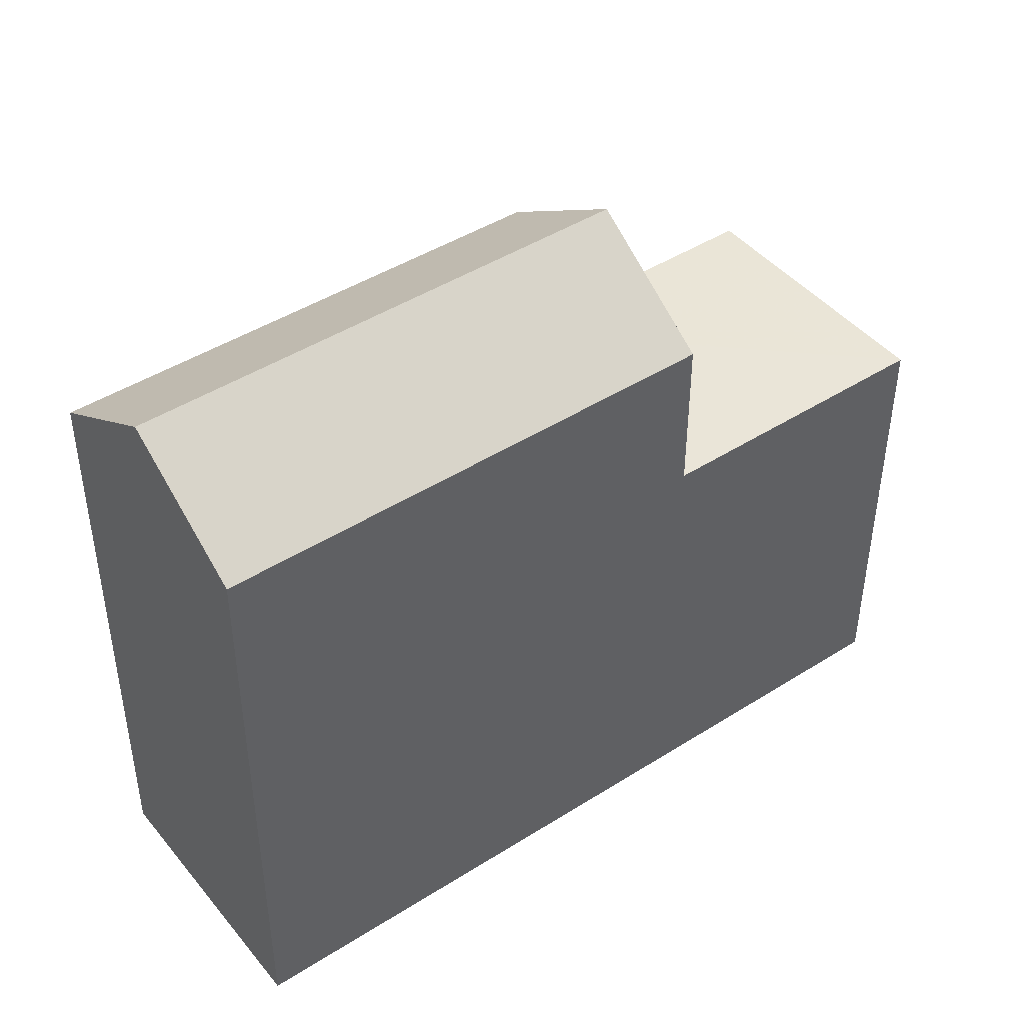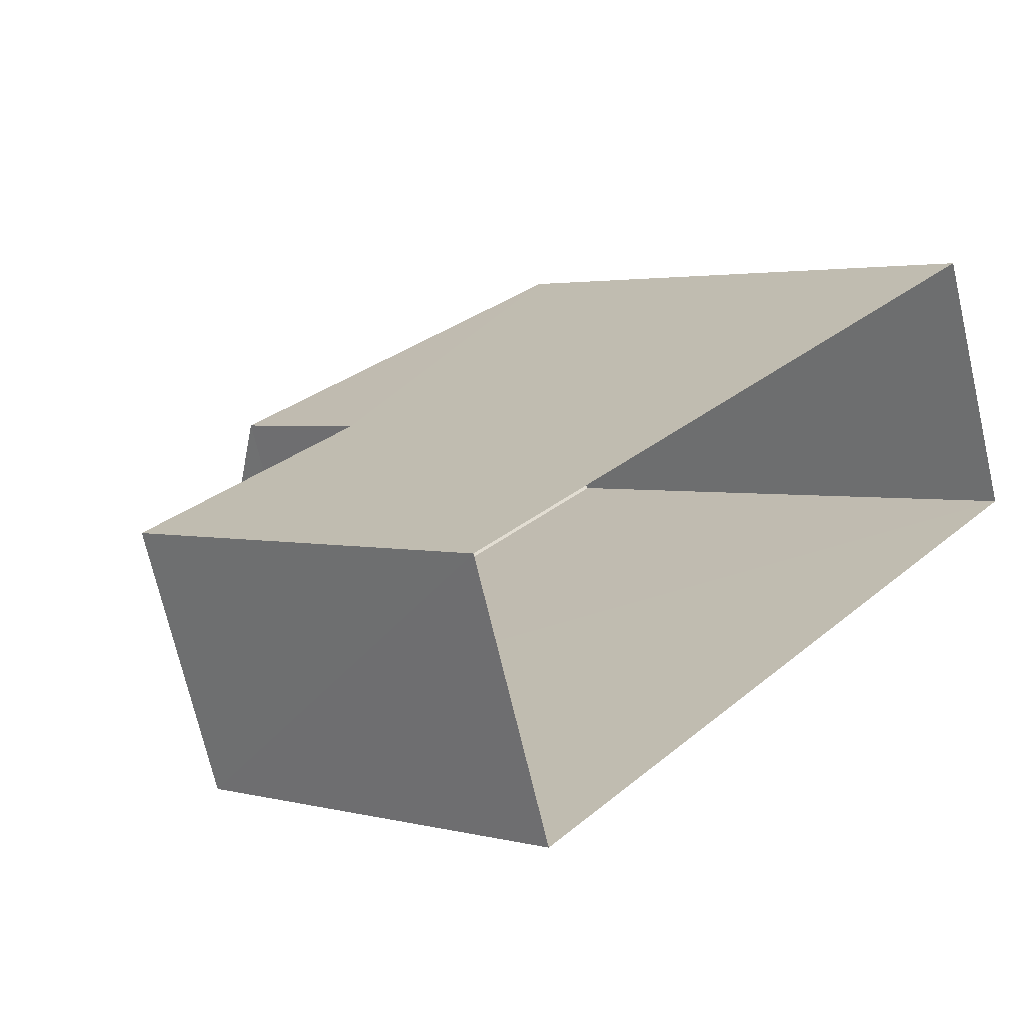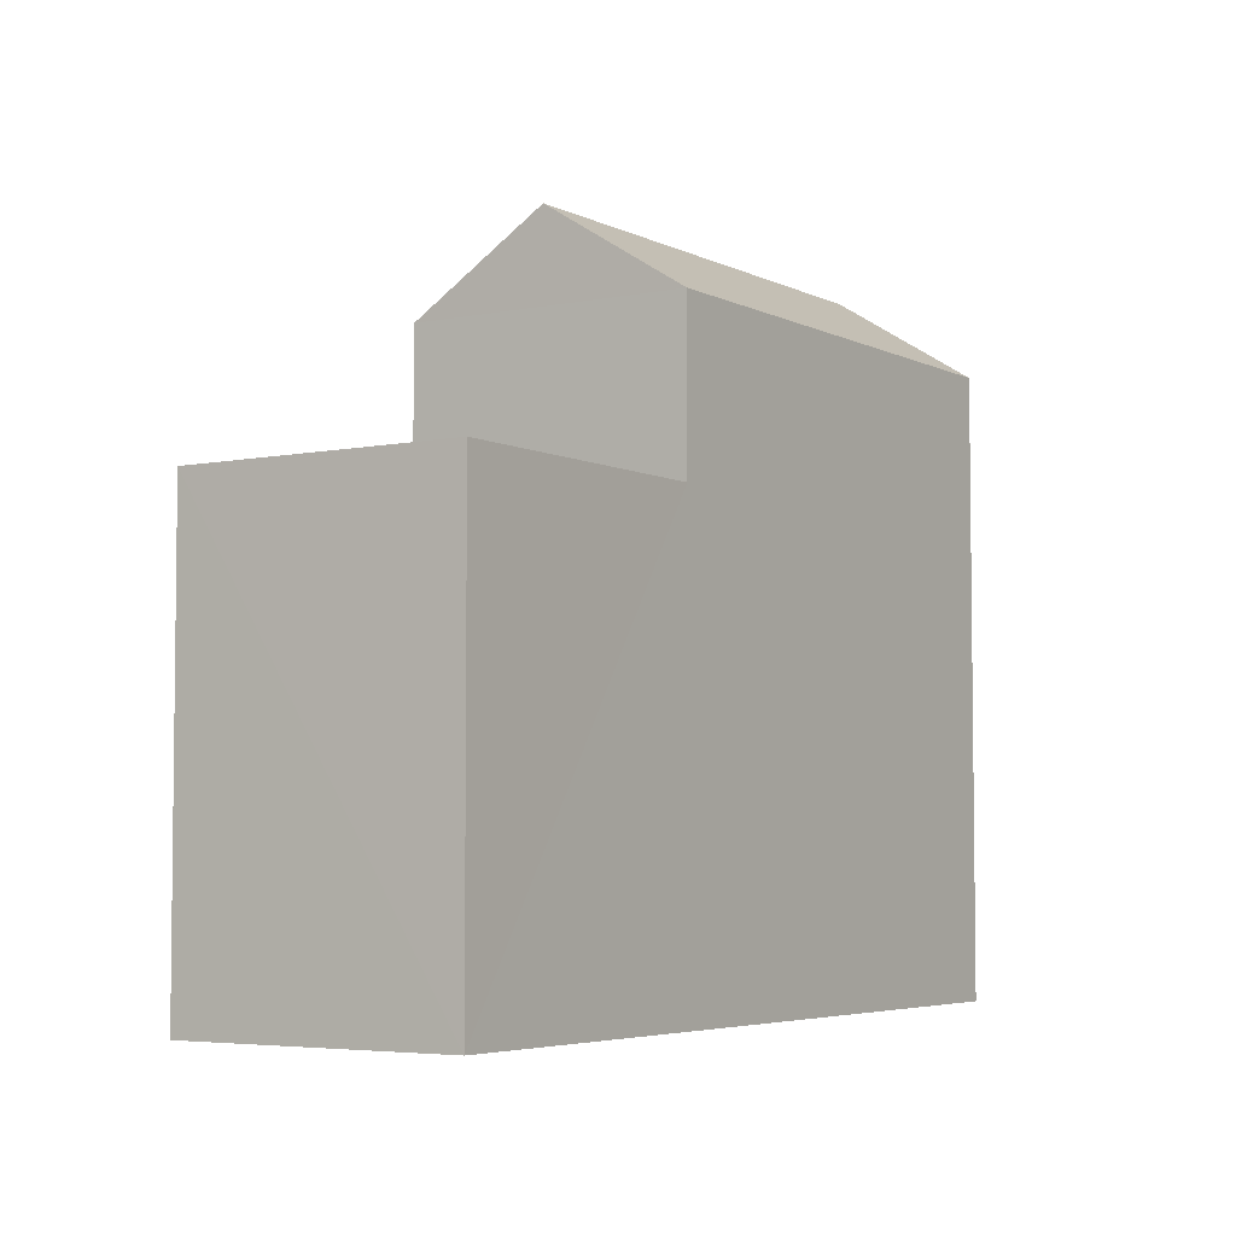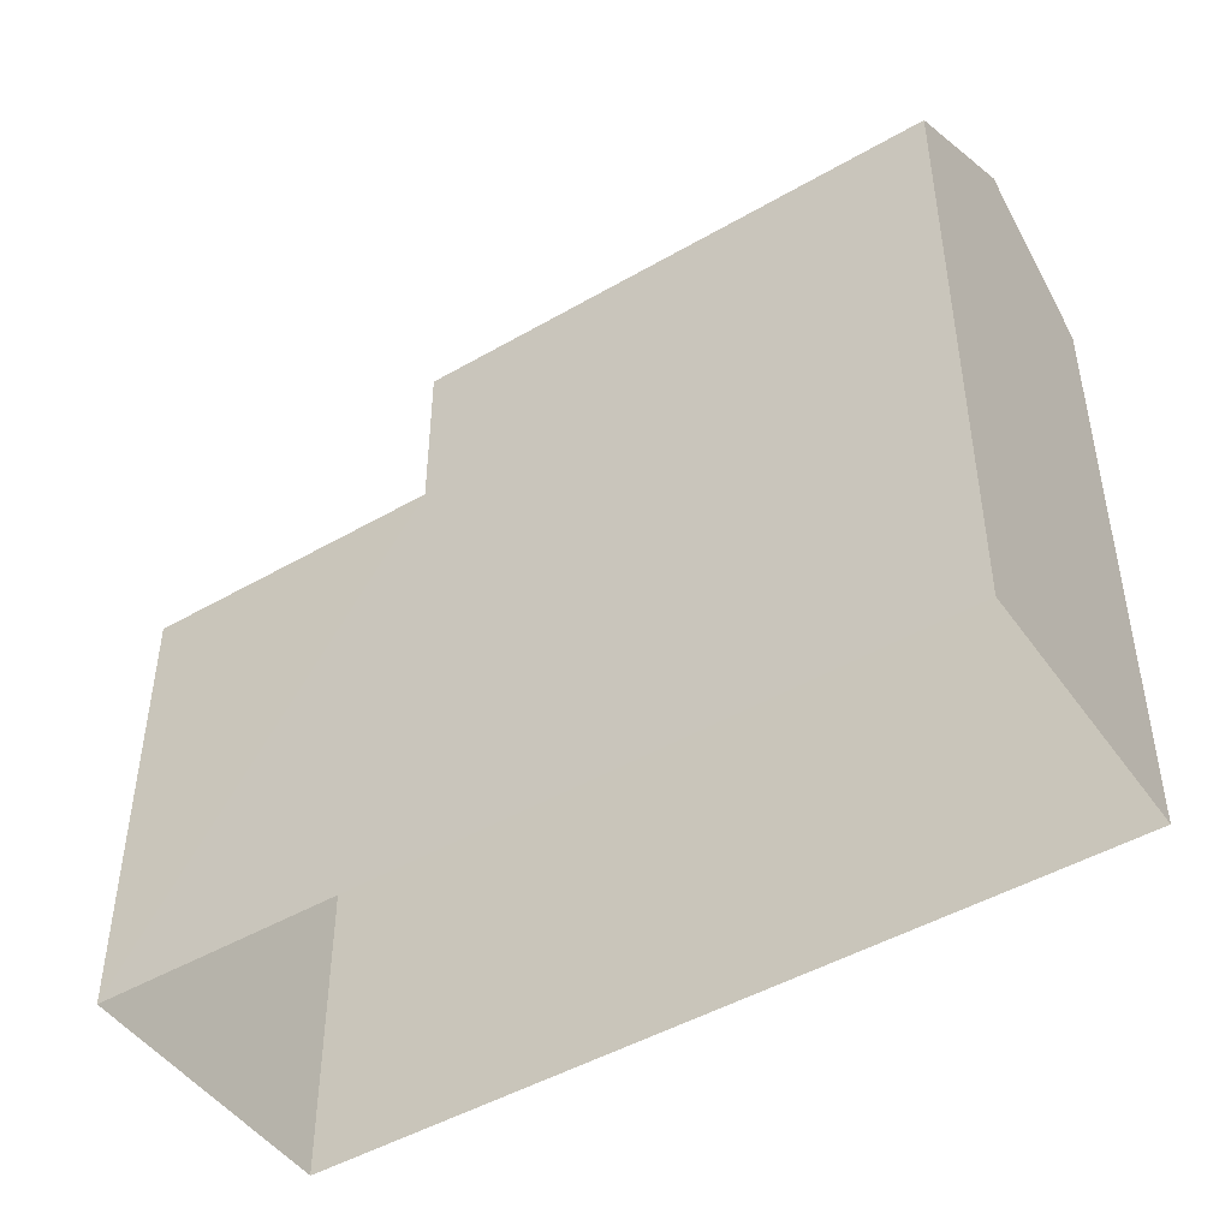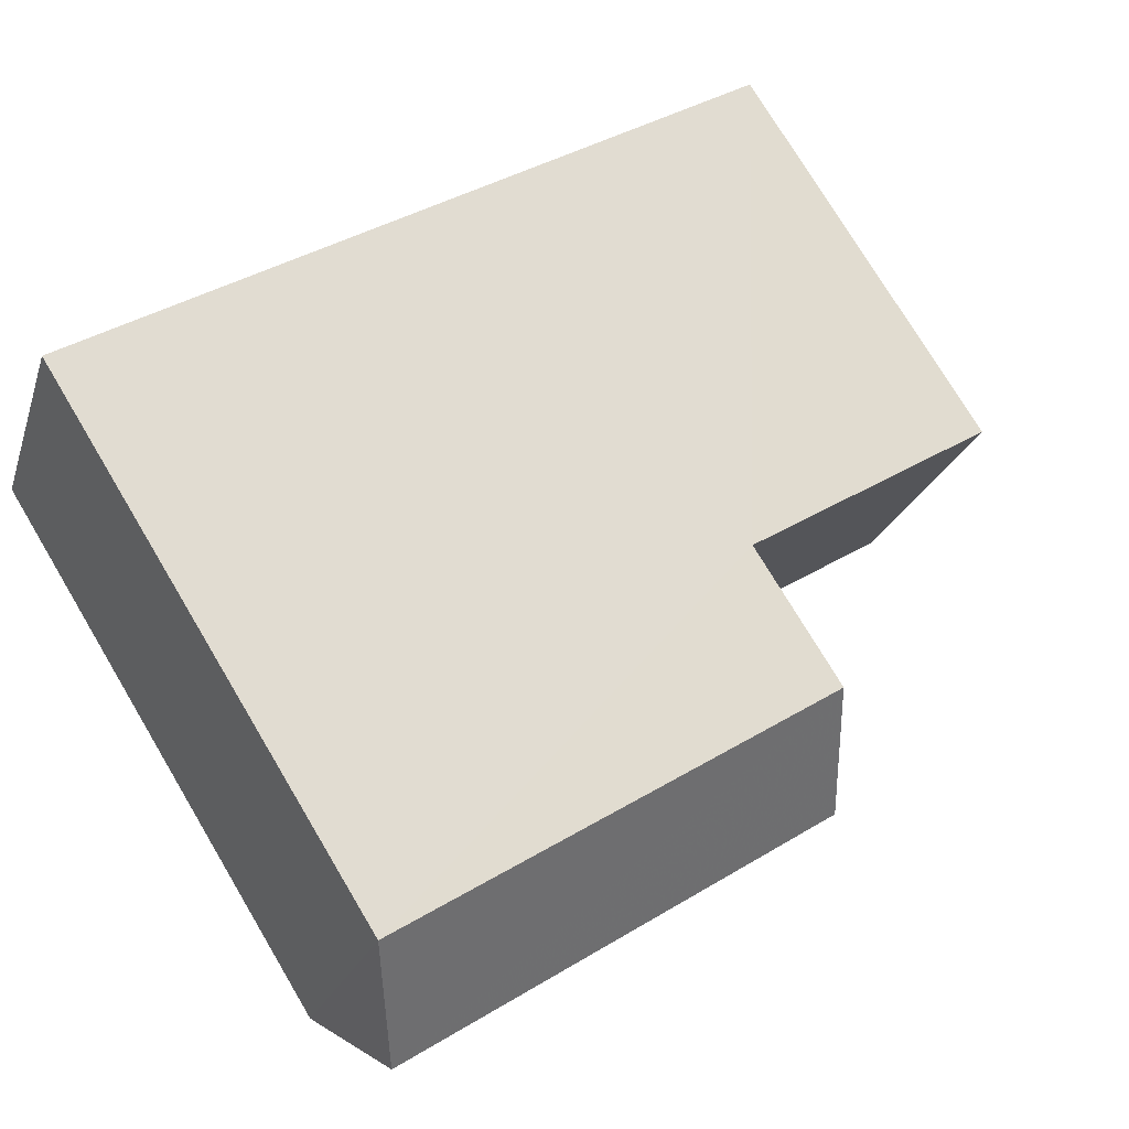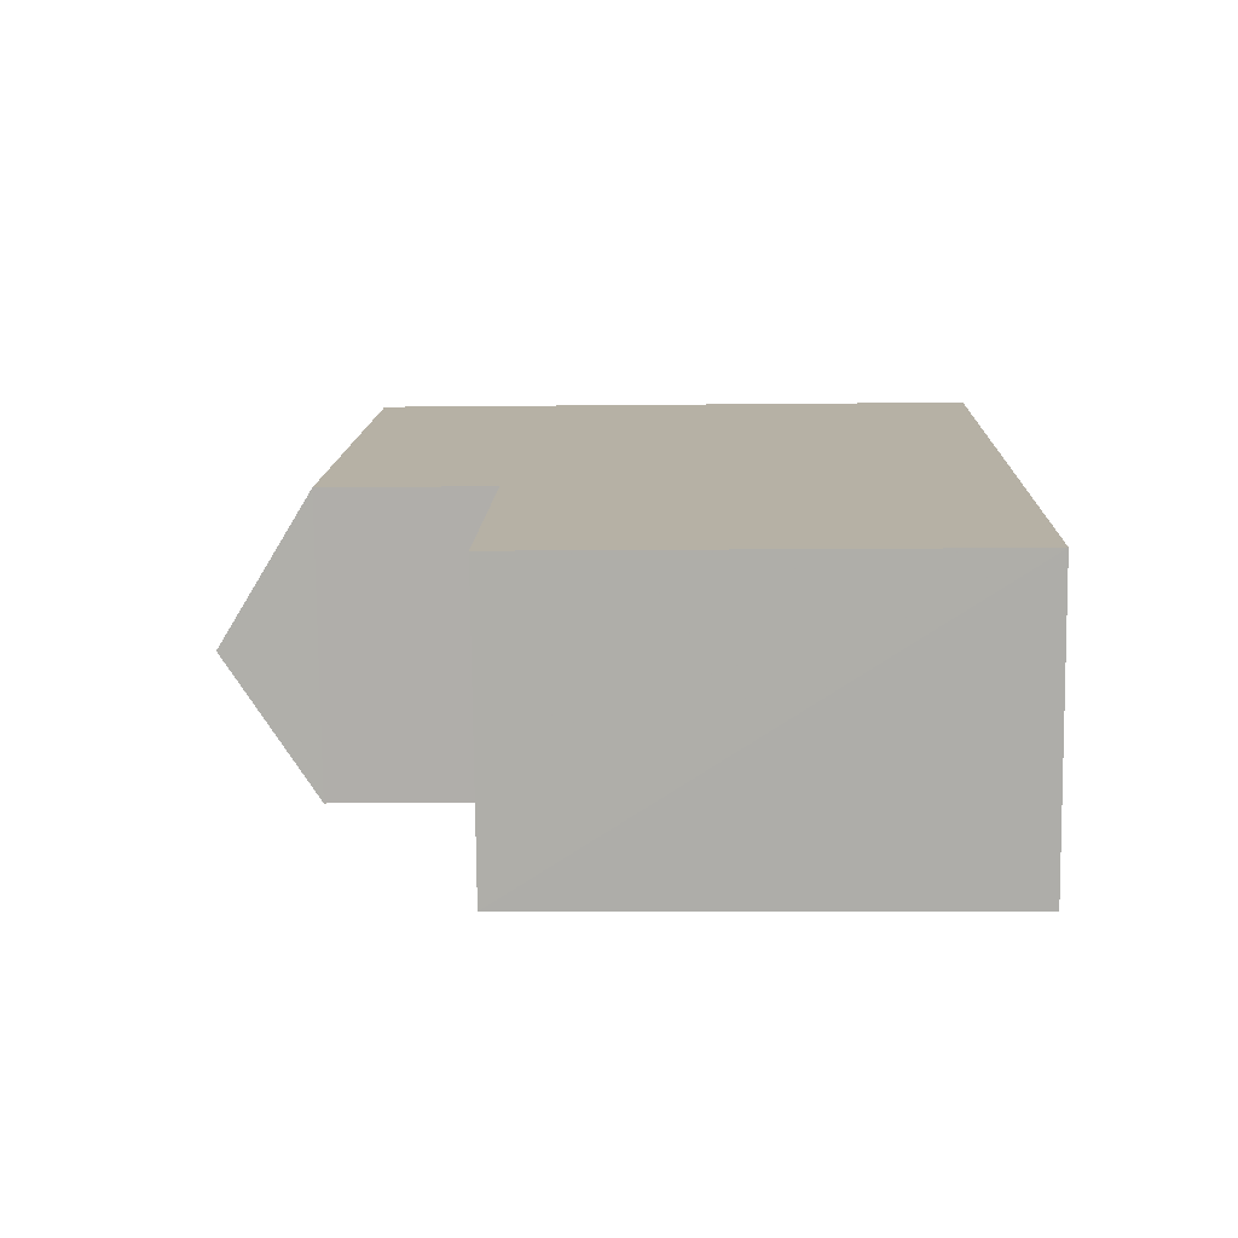
<metadata>
{"format":"obj","ext":"obj","renderer":"f3d","projection":"perspective","resolution":1024,"background":"white","views":[{"elev":44.6,"azim":-56.4,"up":"+Z"},{"elev":2.8,"azim":132.1,"up":"+Y"},{"elev":-4.8,"azim":103.5,"up":"+Z"},{"elev":-46.9,"azim":-166.7,"up":"+Z"},{"elev":76.1,"azim":-30.9,"up":"+Y"},{"elev":-7.8,"azim":92.0,"up":"+Y"}]}
</metadata>
<code>
v -3.162e+05 4.003e+04 3.08
v -3.163e+05 4.003e+04 3.087
v -3.163e+05 4.004e+04 3.087
v -3.162e+05 4.003e+04 3.08
v -3.162e+05 4.003e+04 10.11
v -3.162e+05 4.003e+04 10.11
v -3.162e+05 4.003e+04 10.11
v -3.162e+05 4.003e+04 10.11
v -3.163e+05 4.004e+04 14.08
v -3.162e+05 4.003e+04 12.66
v -3.162e+05 4.003e+04 14.07
v -3.163e+05 4.003e+04 12.67
v -3.162e+05 4.003e+04 12.66
v -3.163e+05 4.004e+04 12.67
f 1 2 3
f 4 1 3
f 5 6 7
f 5 8 6
f 9 10 11
f 9 12 10
f 13 14 9
f 11 13 9
f 14 3 12
f 14 12 9
f 3 2 12
f 6 1 4
f 7 6 4
f 10 12 8
f 12 2 8
f 8 1 6
f 8 2 1
f 14 5 3
f 3 5 4
f 14 13 5
f 4 5 7
f 8 5 10
f 10 13 11
f 10 5 13

</code>
